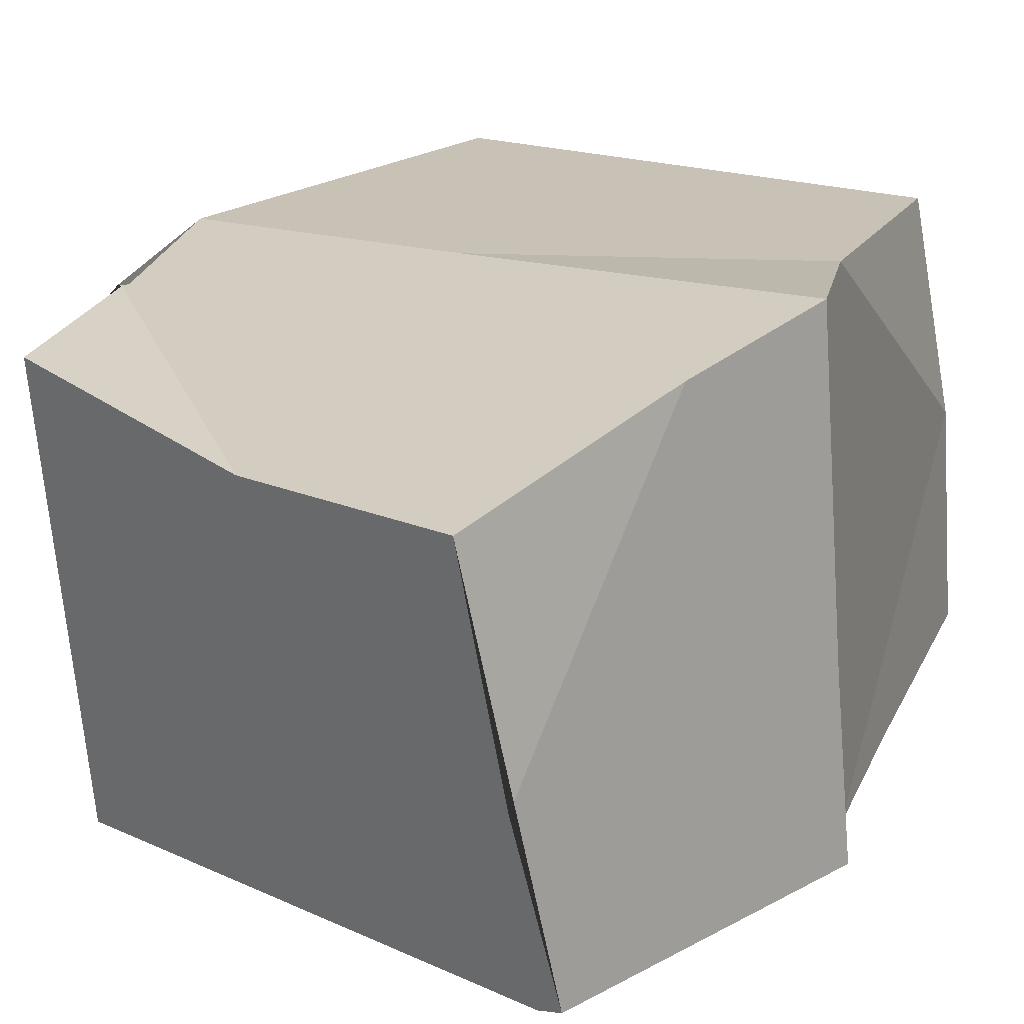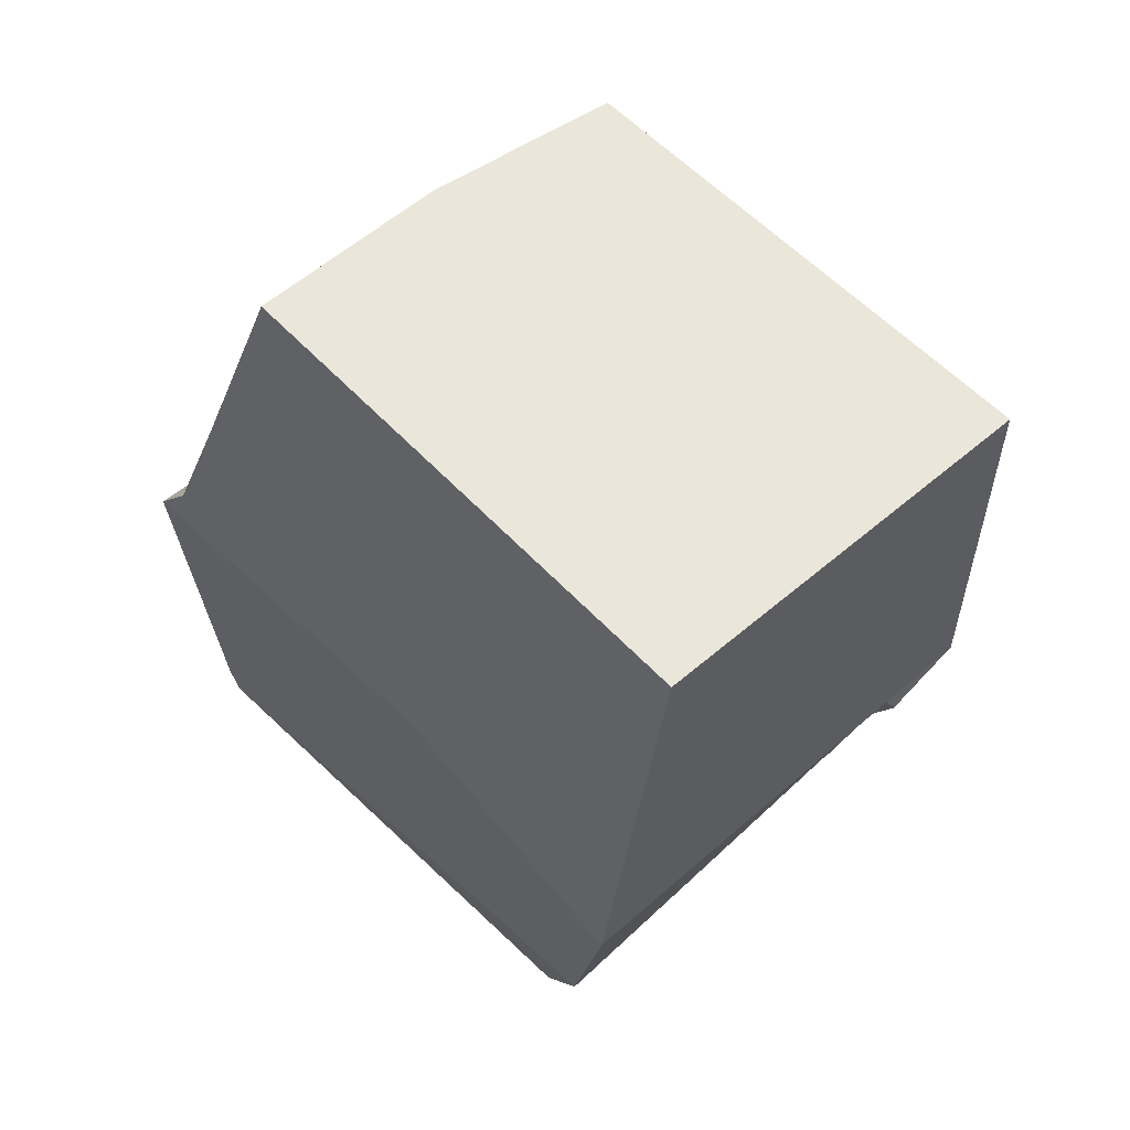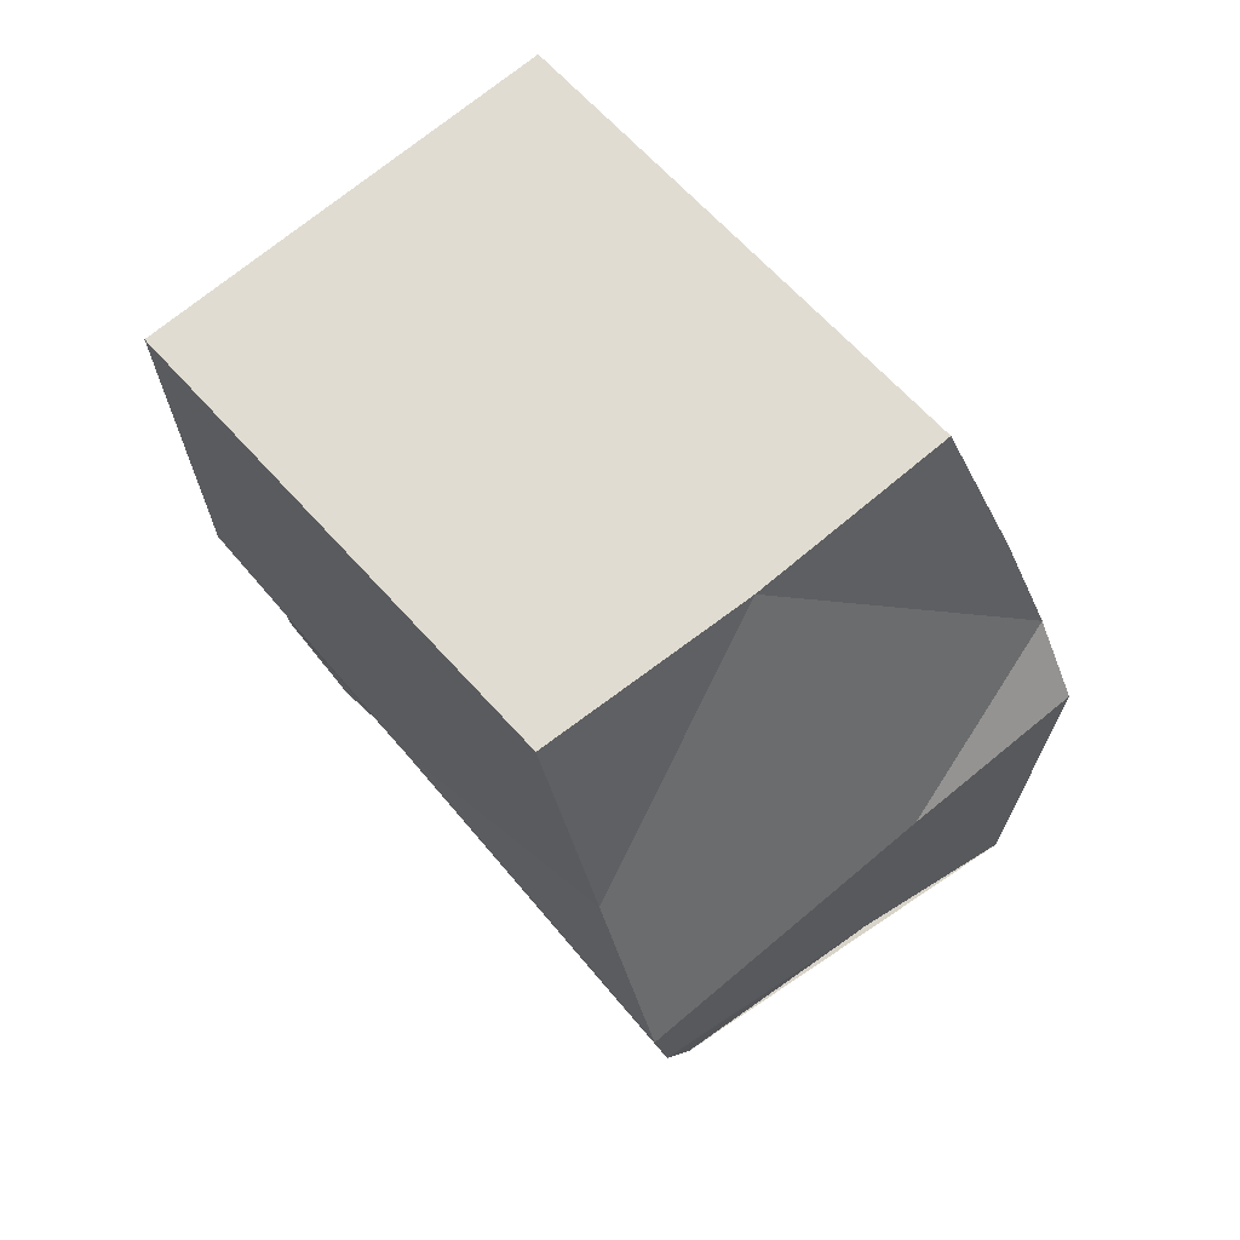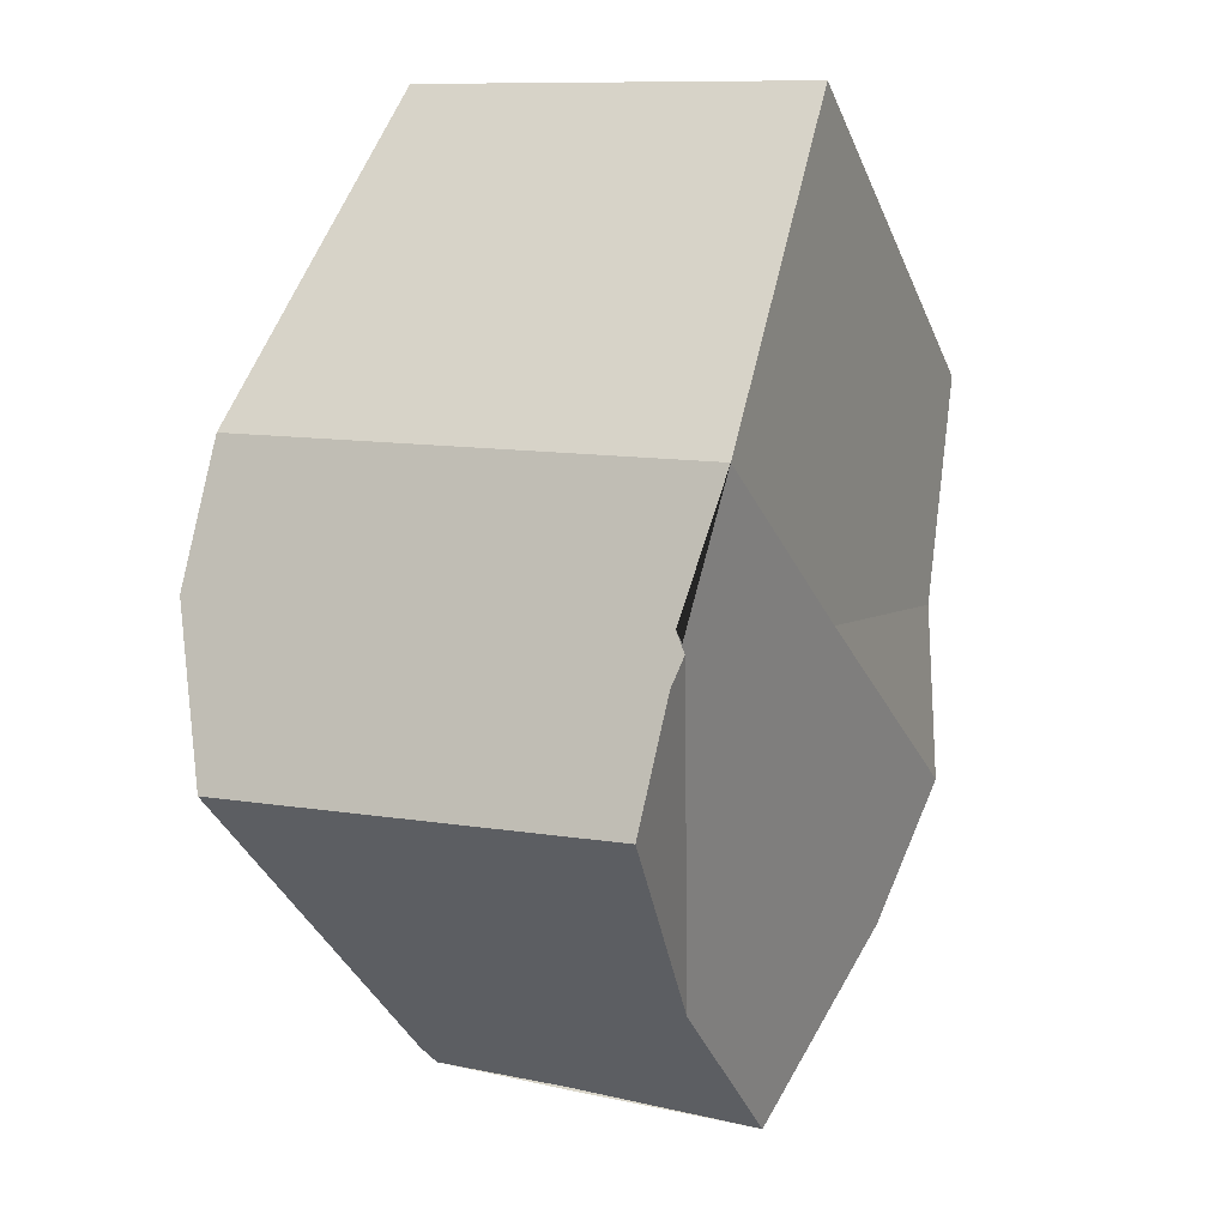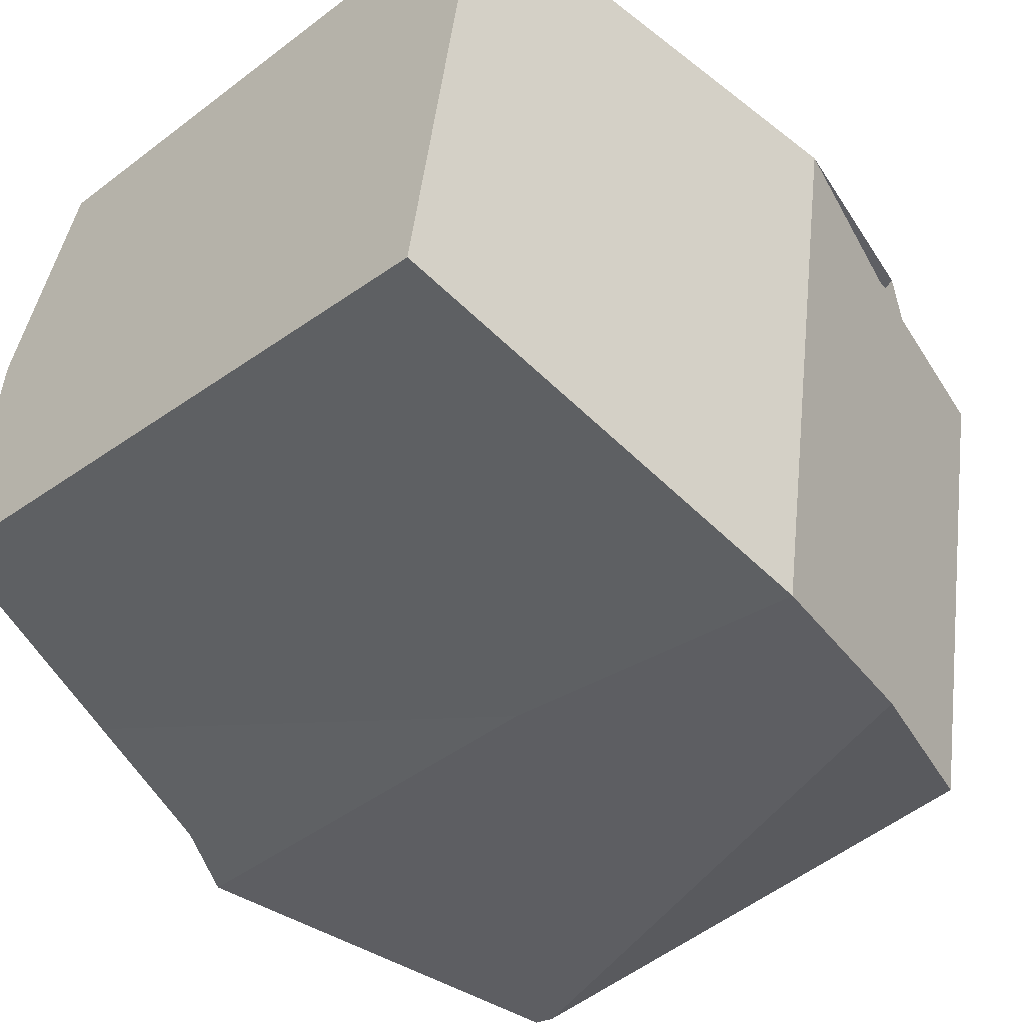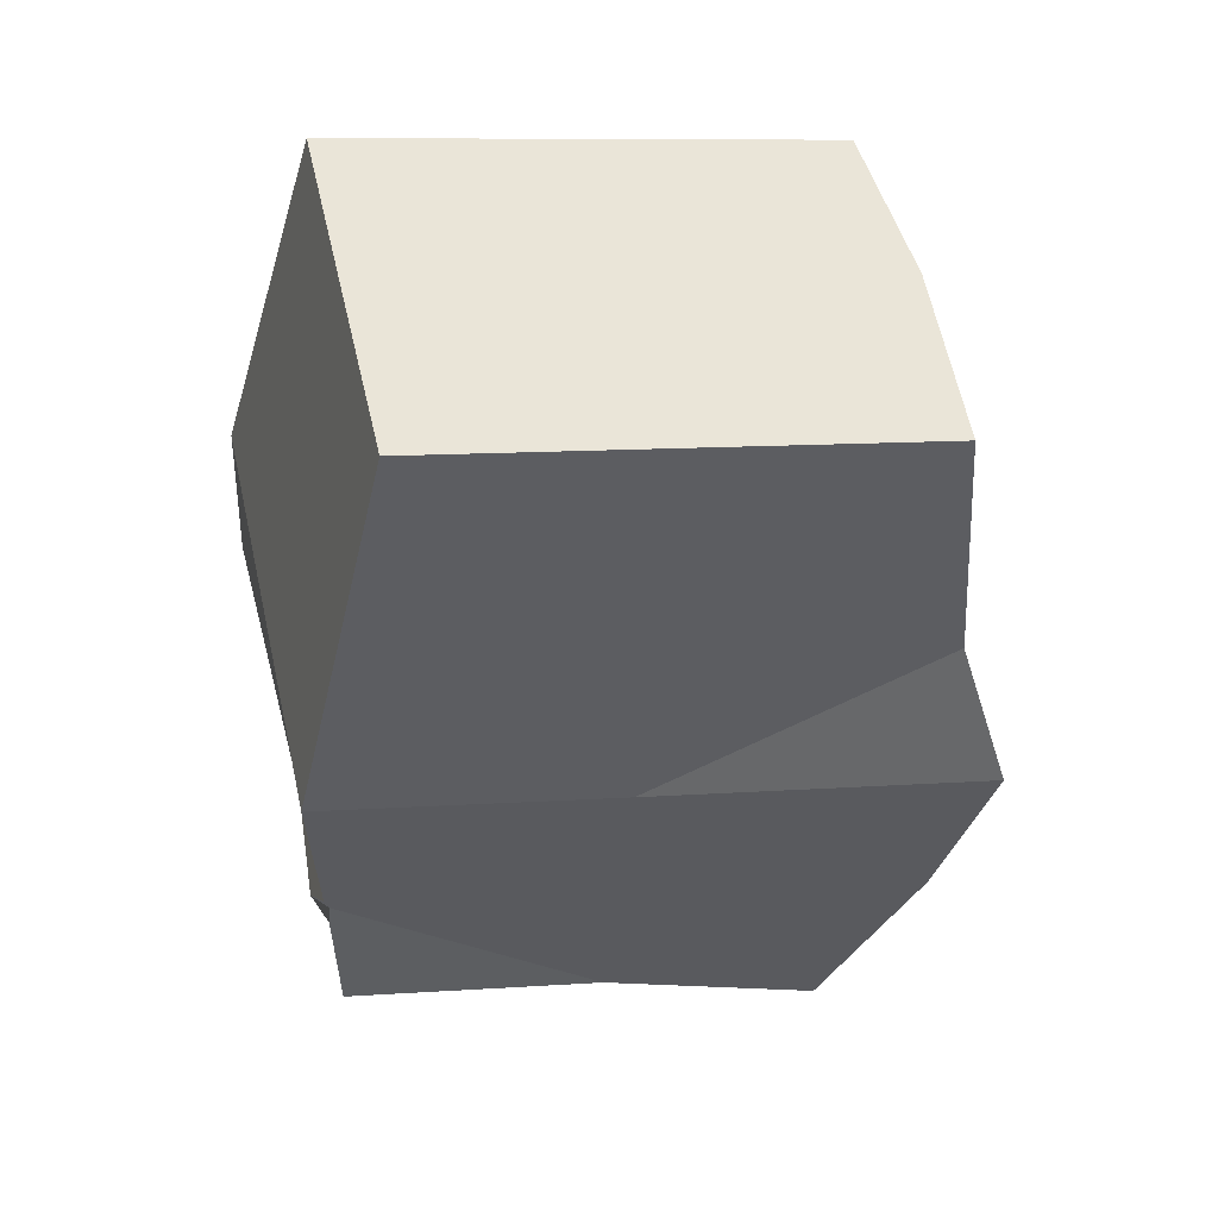
<metadata>
{"format":"obj","ext":"obj","renderer":"f3d","projection":"perspective","resolution":1024,"background":"white","views":[{"elev":8.9,"azim":28.7,"up":"+Z"},{"elev":72.1,"azim":-129.9,"up":"+Y"},{"elev":52.1,"azim":53.8,"up":"+Y"},{"elev":-19.6,"azim":-65.6,"up":"+Y"},{"elev":-30.3,"azim":-143.4,"up":"+Z"},{"elev":32.9,"azim":-11.1,"up":"+Y"}]}
</metadata>
<code>
o Cube_Cube.008
v -0.2814 5.107 -0.1266
v -0.2449 5.759 0.03351
v 0.2252 4.972 -0.1692
v 0.2407 5.703 -0.003842
v -0.2803 5.024 0.2681
v -0.2352 5.671 0.4248
v 0.1903 4.88 0.1843
v 0.2384 5.609 0.38
v -0.3247 5.412 -0.09879
v 0.2982 5.326 -0.1384
v 0.3134 5.224 0.3227
v -0.3094 5.31 0.3623
v 0.2592 5.383 0.3394
v 0.261 5.403 -0.1273
v 0.268 5.076 0.2733
v 0.2489 5.662 0.1879
v 0.3023 5.287 0.03532
v 0.2045 4.931 -0.01748
v -0.02605 4.942 0.2023
v -0.02643 5.27 0.3434
v -0.3049 5.182 0.3133
v -0.2892 5.166 0.314
v 0.2 4.982 -0.1743
v -0.04723 5.37 -0.09659
v -0.3225 5.27 -0.1278
v 0.2492 5.524 -0.08189
v -0.29 5.14 0.3018
f 9 2 26 24
f 10 14 17
f 11 13 20
f 3 18 7 19 5 1 23
f 25 9 24 10 3 23
f 27 22 21 12 9 25 1 5
f 20 12 21 22 19 7 15 11
f 1 25 23
f 17 14 16 13 11
f 13 16 8
f 16 14 26 4
f 18 15 7
f 16 4 2 6 8
f 22 27 5 19
f 6 2 9 12
f 24 26 14 10
f 26 2 4
f 13 8 6 12 20
f 17 11 15 18 3 10

</code>
